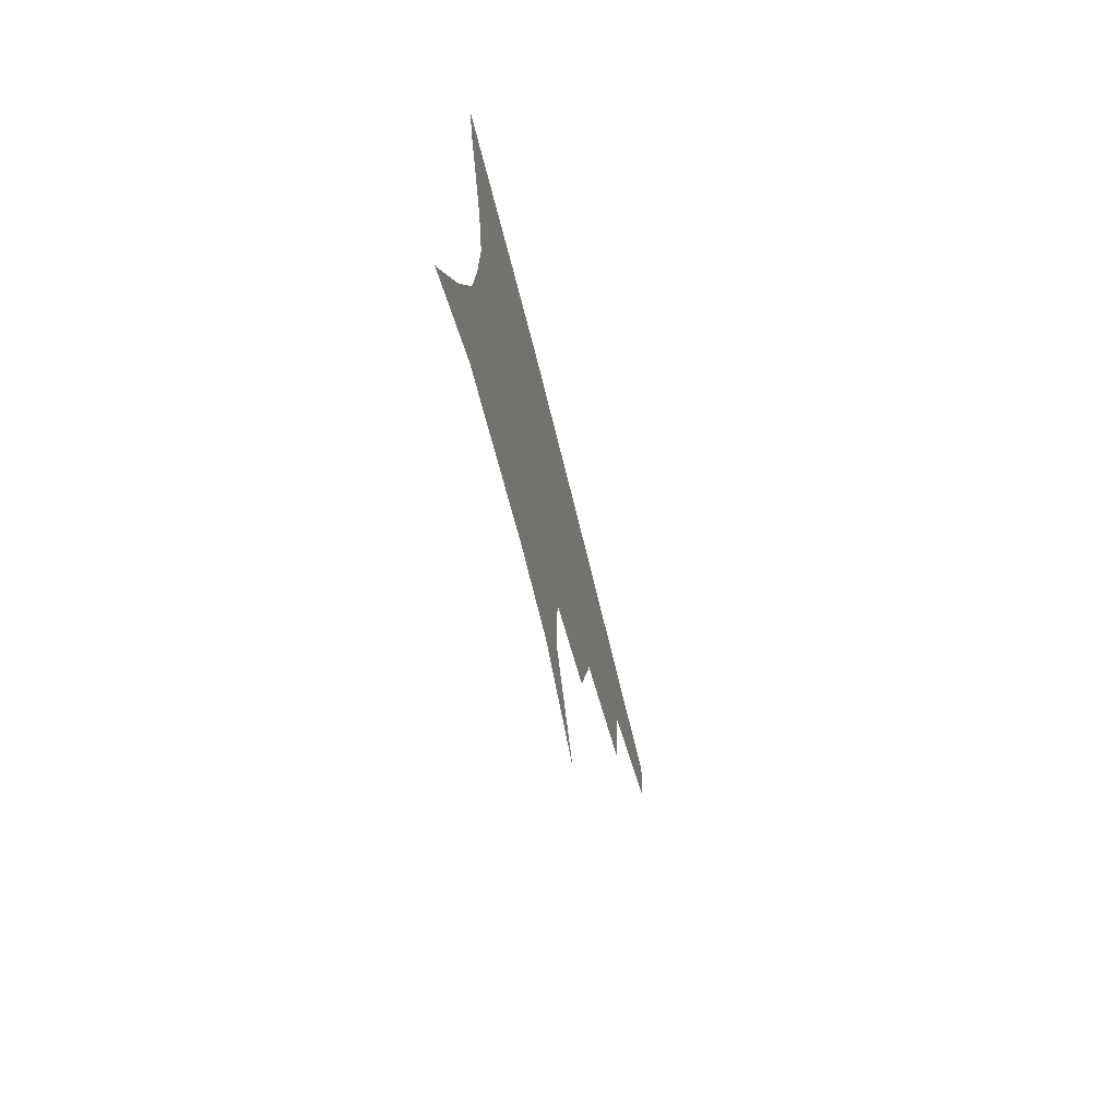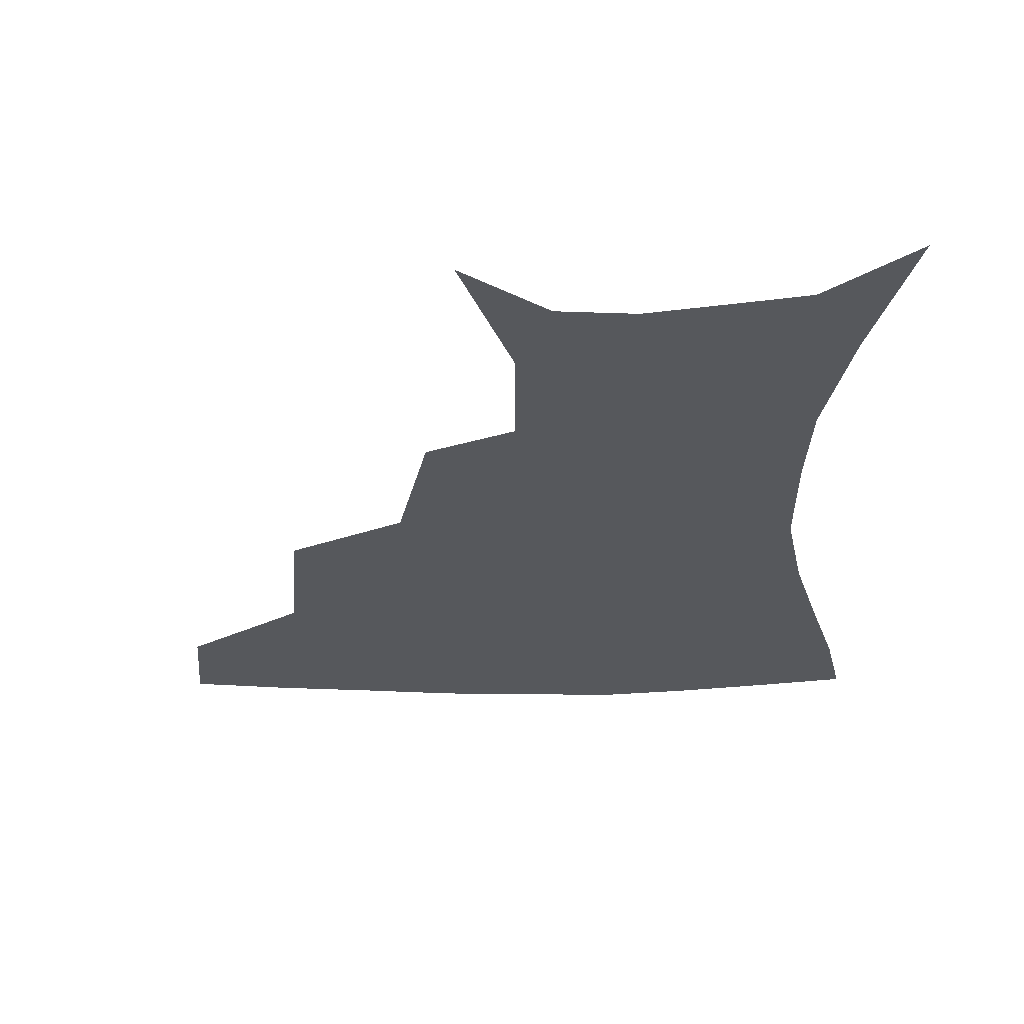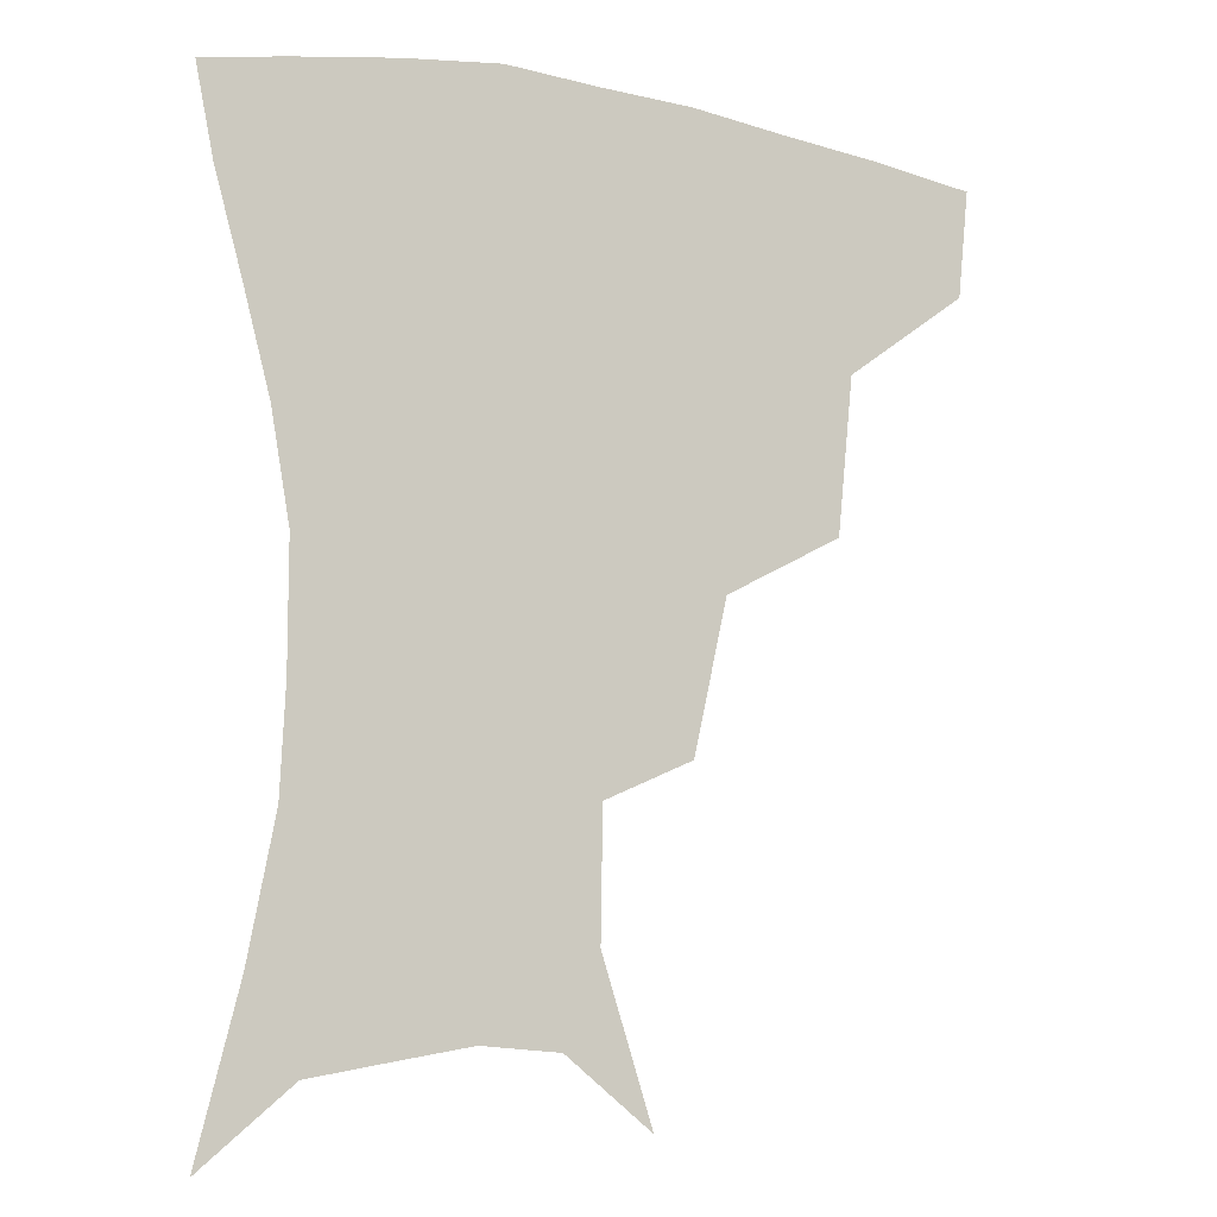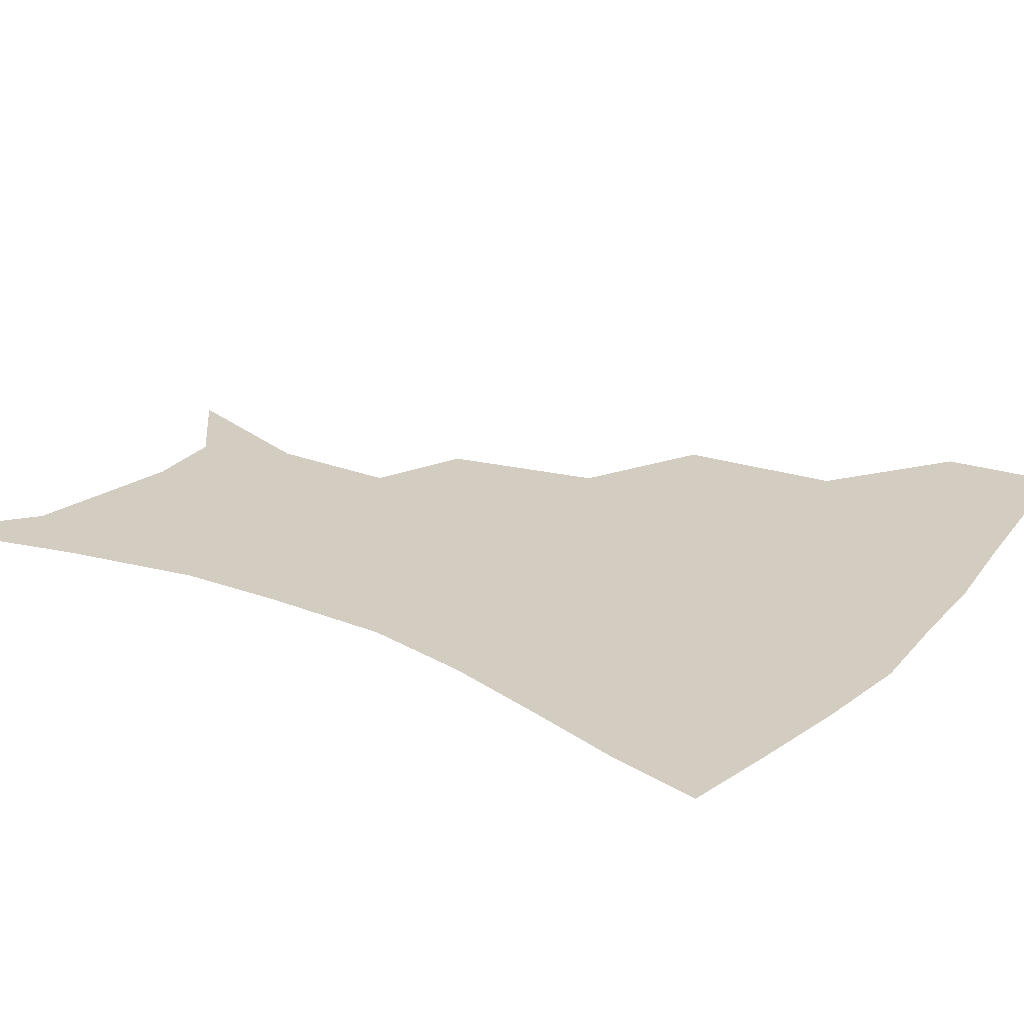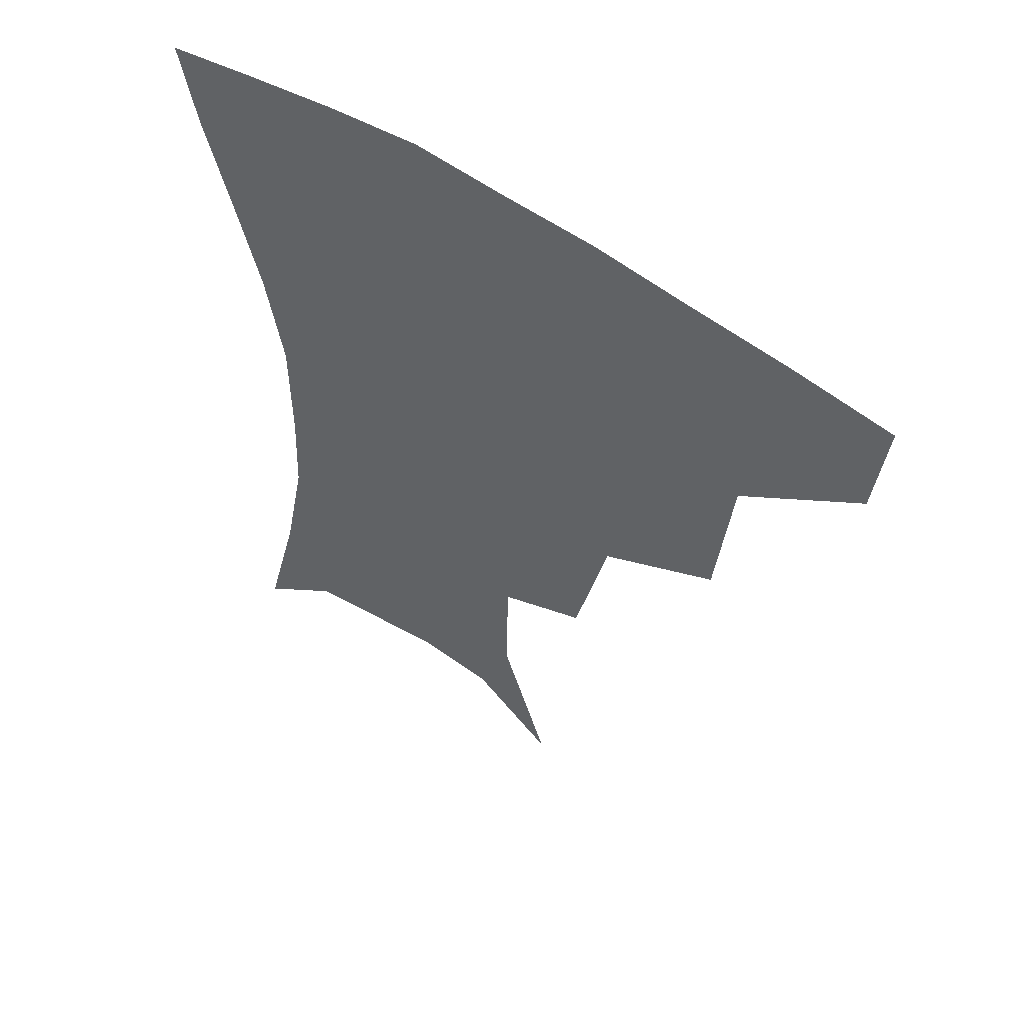
<metadata>
{"format":"obj","ext":"obj","renderer":"f3d","projection":"perspective","resolution":1024,"background":"white","views":[{"elev":-74.3,"azim":104.2,"up":"+Y"},{"elev":-28.2,"azim":0.9,"up":"+Z"},{"elev":-10.0,"azim":152.7,"up":"+Y"},{"elev":24.8,"azim":123.3,"up":"+Z"},{"elev":55.4,"azim":-144.3,"up":"+Y"}]}
</metadata>
<code>
v 457.3 352.9 0
v 453.8 384.9 0
v 498.8 279.5 0
v 493.9 325.9 0
v 489 358.2 0
v 484.5 389 0
v 544.4 216 0
v 534.2 260.7 0
v 526.9 301.6 0
v 522.6 334 0
v 518.4 362.4 0
v 514.8 391.9 0
v 556.6 120 0
v 571.8 166.4 0
v 571.2 204 0
v 561.8 236.9 0
v 555.5 276.3 0
v 552.7 311.1 0
v 550 338.6 0
v 546.9 365.6 0
v 543.8 395.1 0
v 582.4 140.1 0
v 590.1 180.8 0
v 586.4 215.5 0
v 581 250.2 0
v 577.9 284.3 0
v 577.4 315.8 0
v 576.7 341.1 0
v 575.9 366.7 0
v 572.8 396 0
v 605.8 141.8 0
v 606.9 181.2 0
v 602.9 222.2 0
v 600.3 256.1 0
v 599.9 287.5 0
v 600.8 316.2 0
v 602.3 341.9 0
v 602.9 366.9 0
v 600.6 397.5 0
v 629.5 137.5 0
v 624 184.7 0
v 619.9 223.5 0
v 619.1 255.7 0
v 620.5 286.8 0
v 623.5 315.1 0
v 626.7 340.3 0
v 630 365.5 0
v 629.9 393.9 0
v 652.5 133.3 0
v 642.7 179.2 0
v 637.8 216.9 0
v 637.6 247.7 0
v 639.7 279.5 0
v 644.3 310.5 0
v 650.2 337.2 0
v 655.5 362.8 0
v 658.8 389.1 0
v 679.2 110.8 0
v 667.1 158.6 0
v 659.3 199 0
v 657.8 229.8 0
v 657.9 266.7 0
v 663.5 298.2 0
v 671.8 329 0
v 679.9 358 0
v 685.4 384.3 0
v 721 391 0
f 4 5 1
f 1 5 2
f 5 6 2
f 8 9 3
f 3 9 4
f 9 10 4
f 4 10 5
f 10 11 5
f 5 11 6
f 11 12 6
f 15 16 7
f 7 16 8
f 16 17 8
f 8 17 9
f 17 18 9
f 9 18 10
f 18 19 10
f 10 19 11
f 19 20 11
f 11 20 12
f 20 21 12
f 13 22 14
f 22 23 14
f 14 23 15
f 23 24 15
f 15 24 16
f 24 25 16
f 16 25 17
f 25 26 17
f 17 26 18
f 26 27 18
f 18 27 19
f 27 28 19
f 19 28 20
f 28 29 20
f 20 29 21
f 29 30 21
f 22 31 23
f 31 32 23
f 23 32 24
f 32 33 24
f 24 33 25
f 33 34 25
f 25 34 26
f 34 35 26
f 26 35 27
f 35 36 27
f 27 36 28
f 36 37 28
f 28 37 29
f 37 38 29
f 29 38 30
f 38 39 30
f 31 40 32
f 40 41 32
f 32 41 33
f 41 42 33
f 33 42 34
f 42 43 34
f 34 43 35
f 43 44 35
f 35 44 36
f 44 45 36
f 36 45 37
f 45 46 37
f 37 46 38
f 46 47 38
f 38 47 39
f 47 48 39
f 40 49 41
f 49 50 41
f 41 50 42
f 50 51 42
f 42 51 43
f 51 52 43
f 43 52 44
f 52 53 44
f 44 53 45
f 53 54 45
f 45 54 46
f 54 55 46
f 46 55 47
f 55 56 47
f 47 56 48
f 56 57 48
f 49 58 50
f 58 59 50
f 50 59 51
f 59 60 51
f 51 60 52
f 60 61 52
f 52 61 53
f 61 62 53
f 53 62 54
f 62 63 54
f 54 63 55
f 63 64 55
f 55 64 56
f 64 65 56
f 56 65 57
f 65 66 57

</code>
